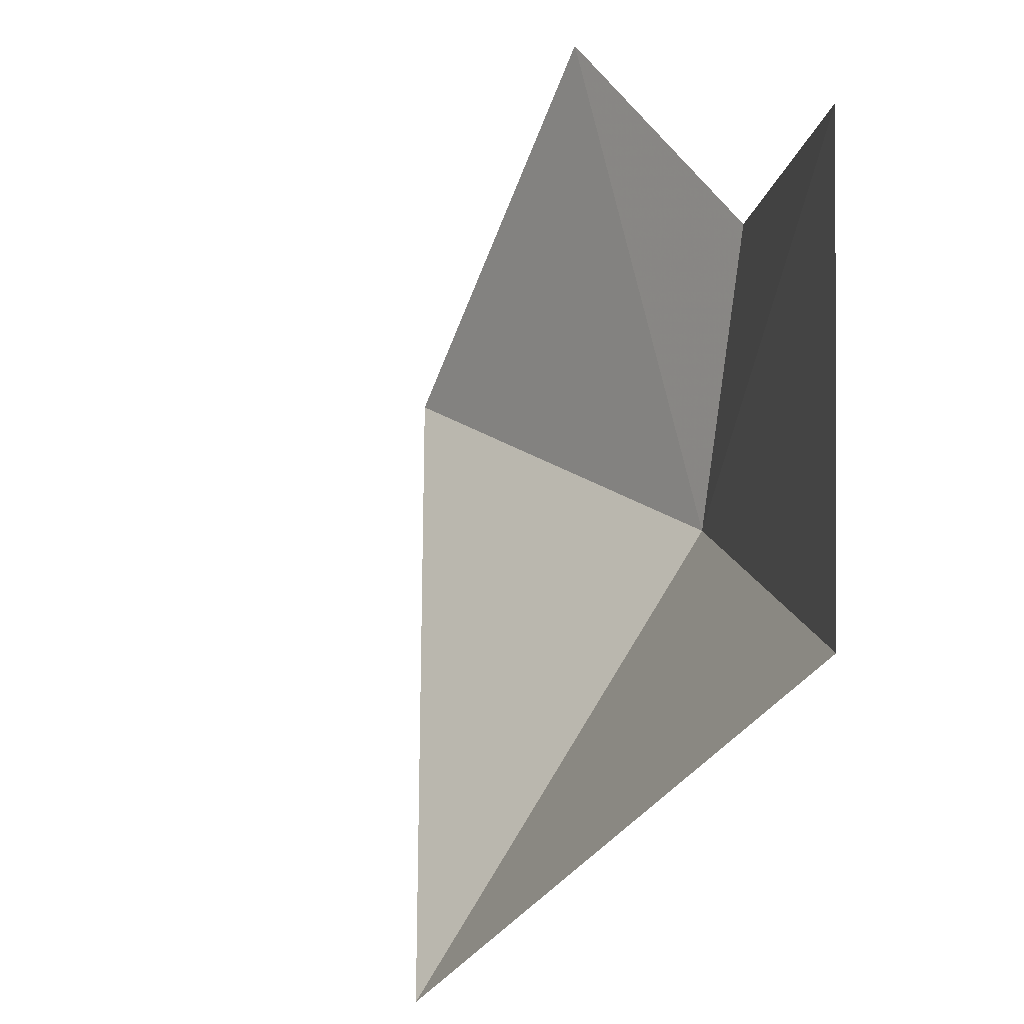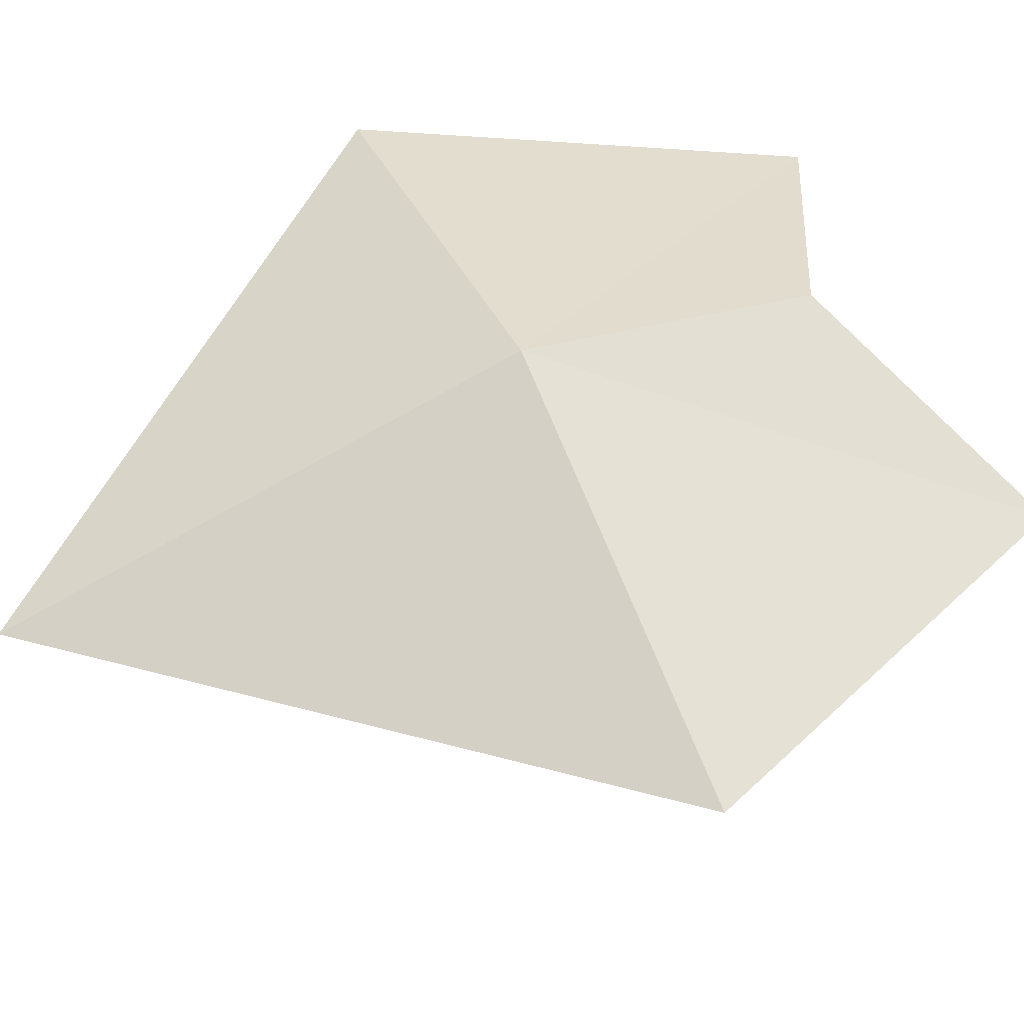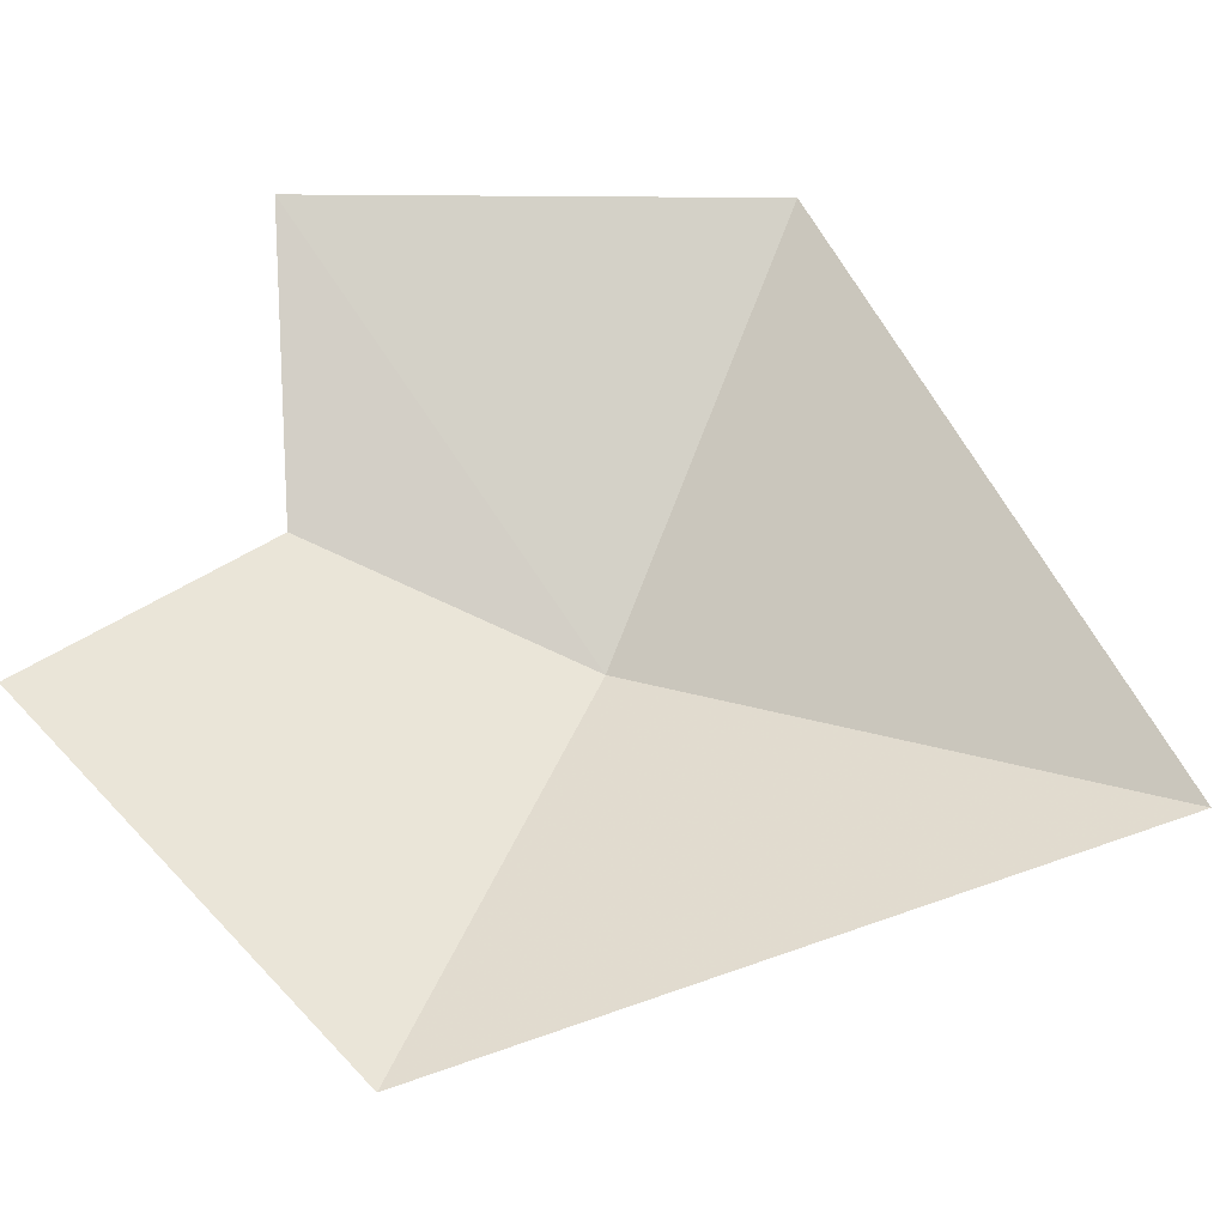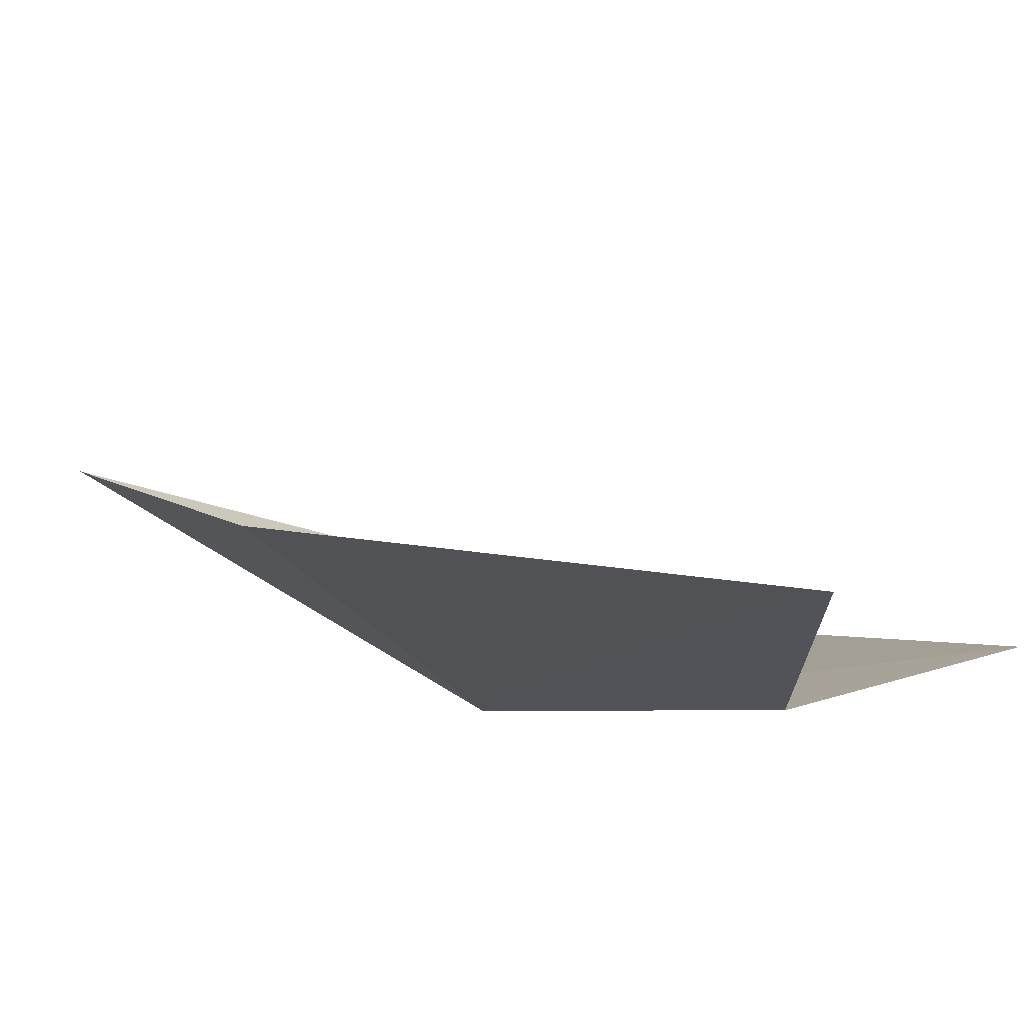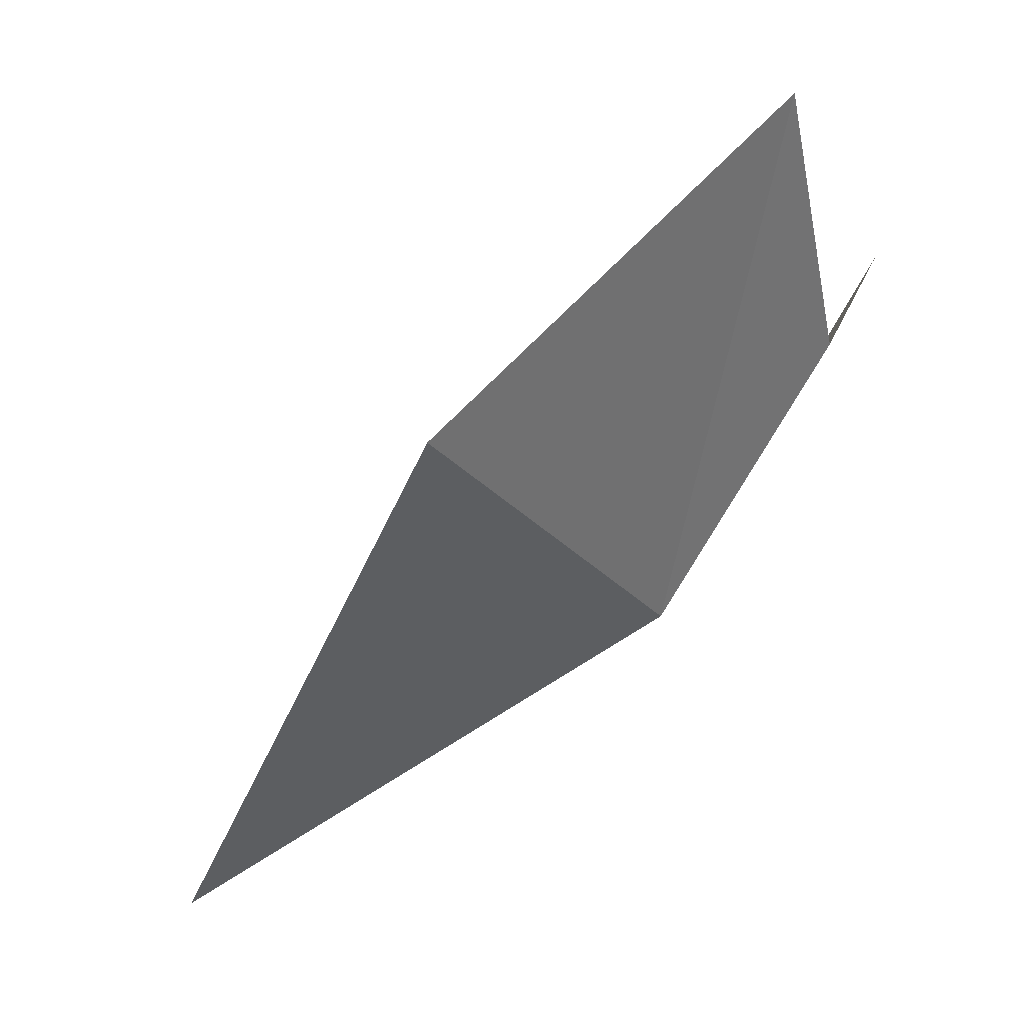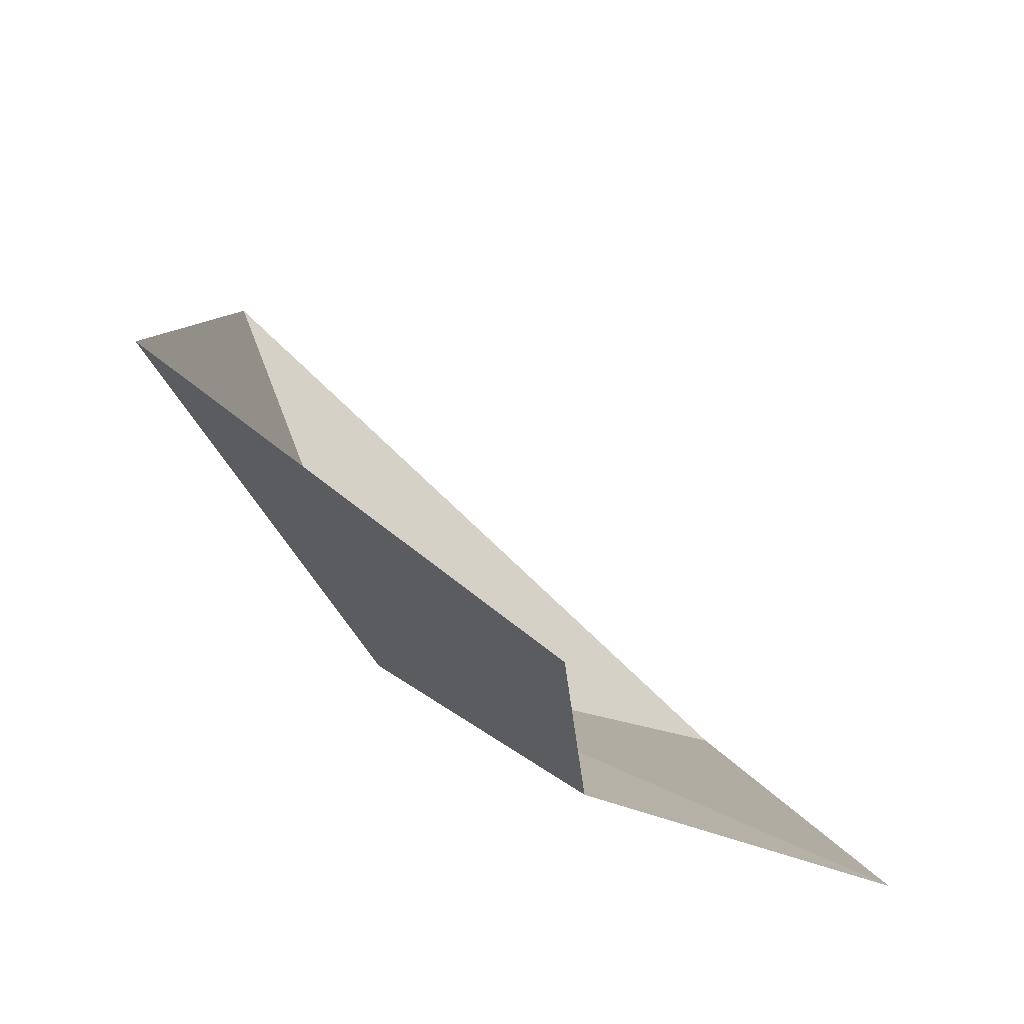
<metadata>
{"format":"obj","ext":"obj","renderer":"f3d","projection":"perspective","resolution":1024,"background":"white","views":[{"elev":79.2,"azim":-43.7,"up":"+Z"},{"elev":-65.7,"azim":41.3,"up":"+Z"},{"elev":0.9,"azim":-138.1,"up":"+Z"},{"elev":58.3,"azim":52.4,"up":"+Z"},{"elev":-47.2,"azim":19.7,"up":"+Y"},{"elev":55.7,"azim":86.3,"up":"+Z"}]}
</metadata>
<code>
v 34.06 -43.29 -33.23
v 29.5 -20.98 -53.59
v -9.537e-07 -52.13 -39.48
v 51.1 -13.79 -33.23
v 48.17 -31.77 -25.08
v 29.5 -55.05 -5.413
v 51.1 -33.45 -5.413
f 1 3 2
f 1 4 5
f 1 2 4
f 1 6 3
f 1 7 6
f 1 5 7

</code>
